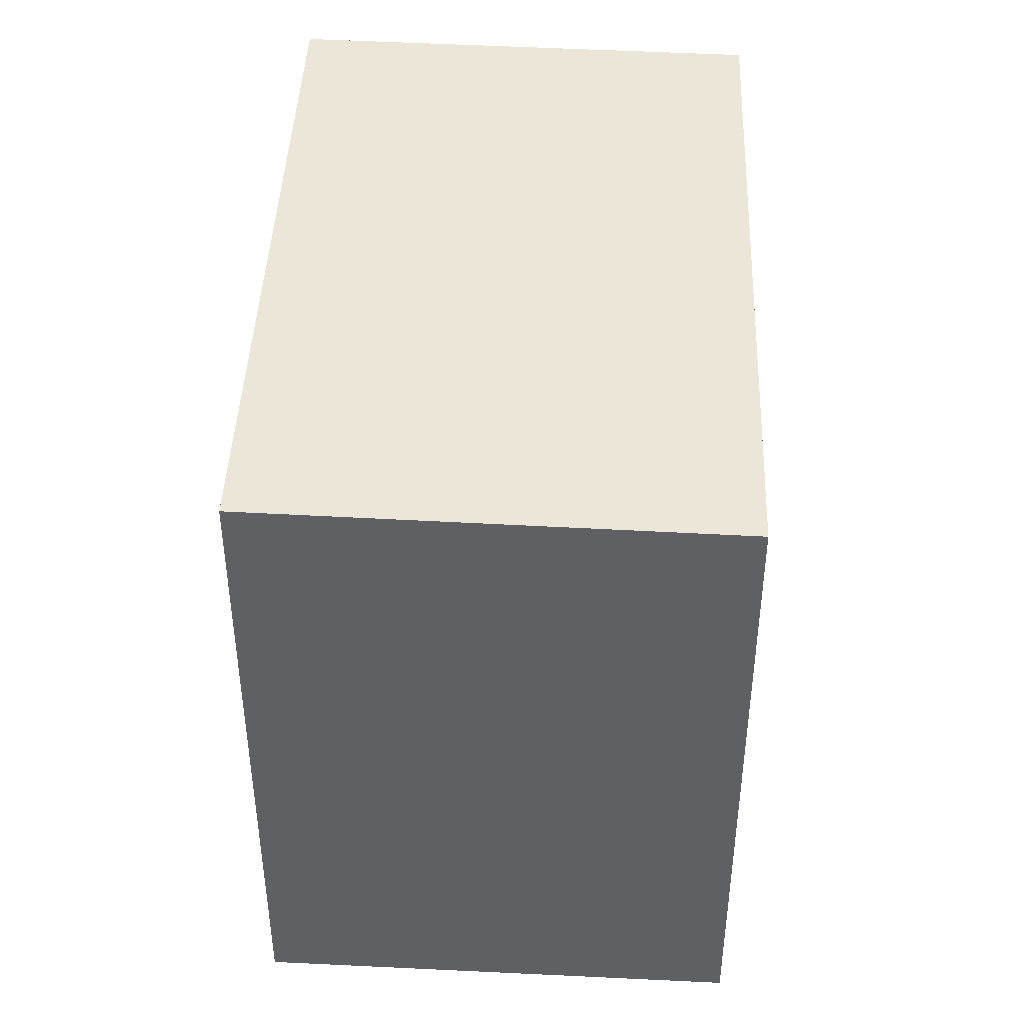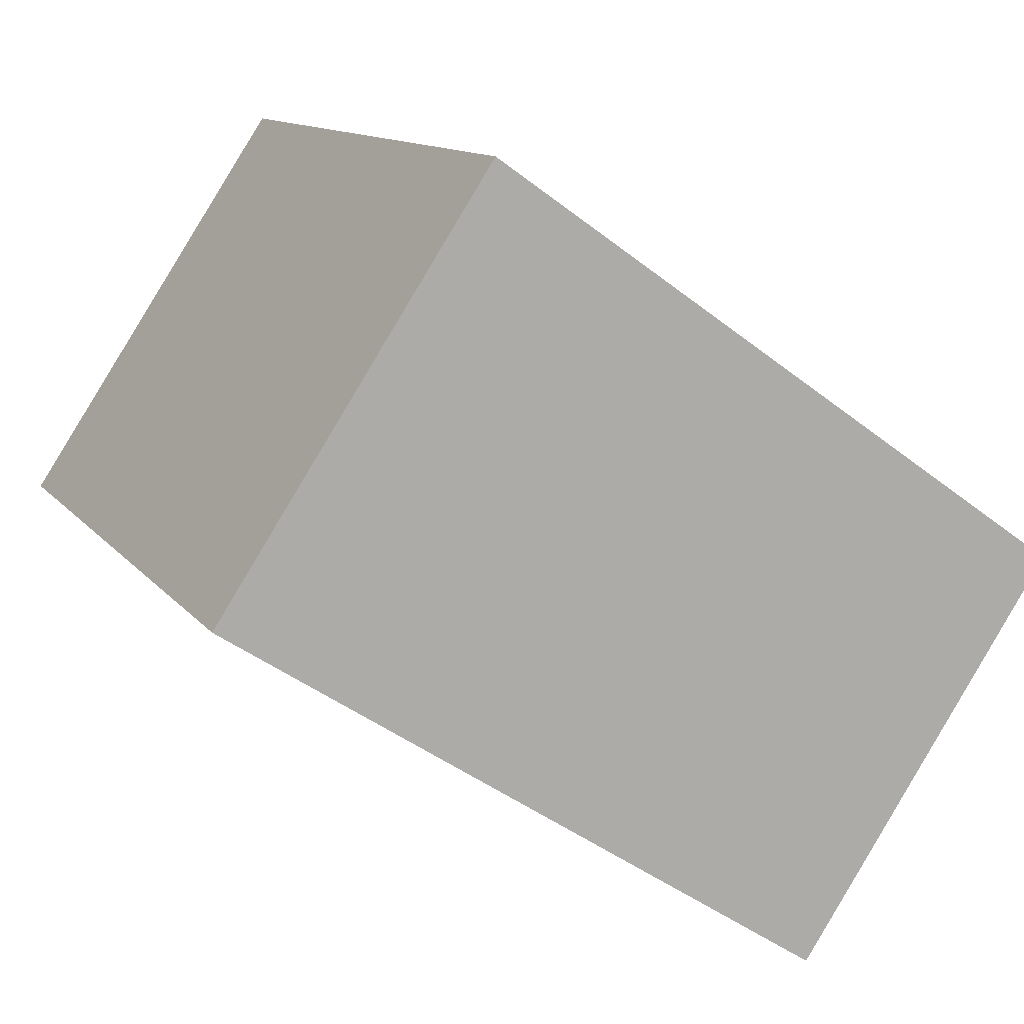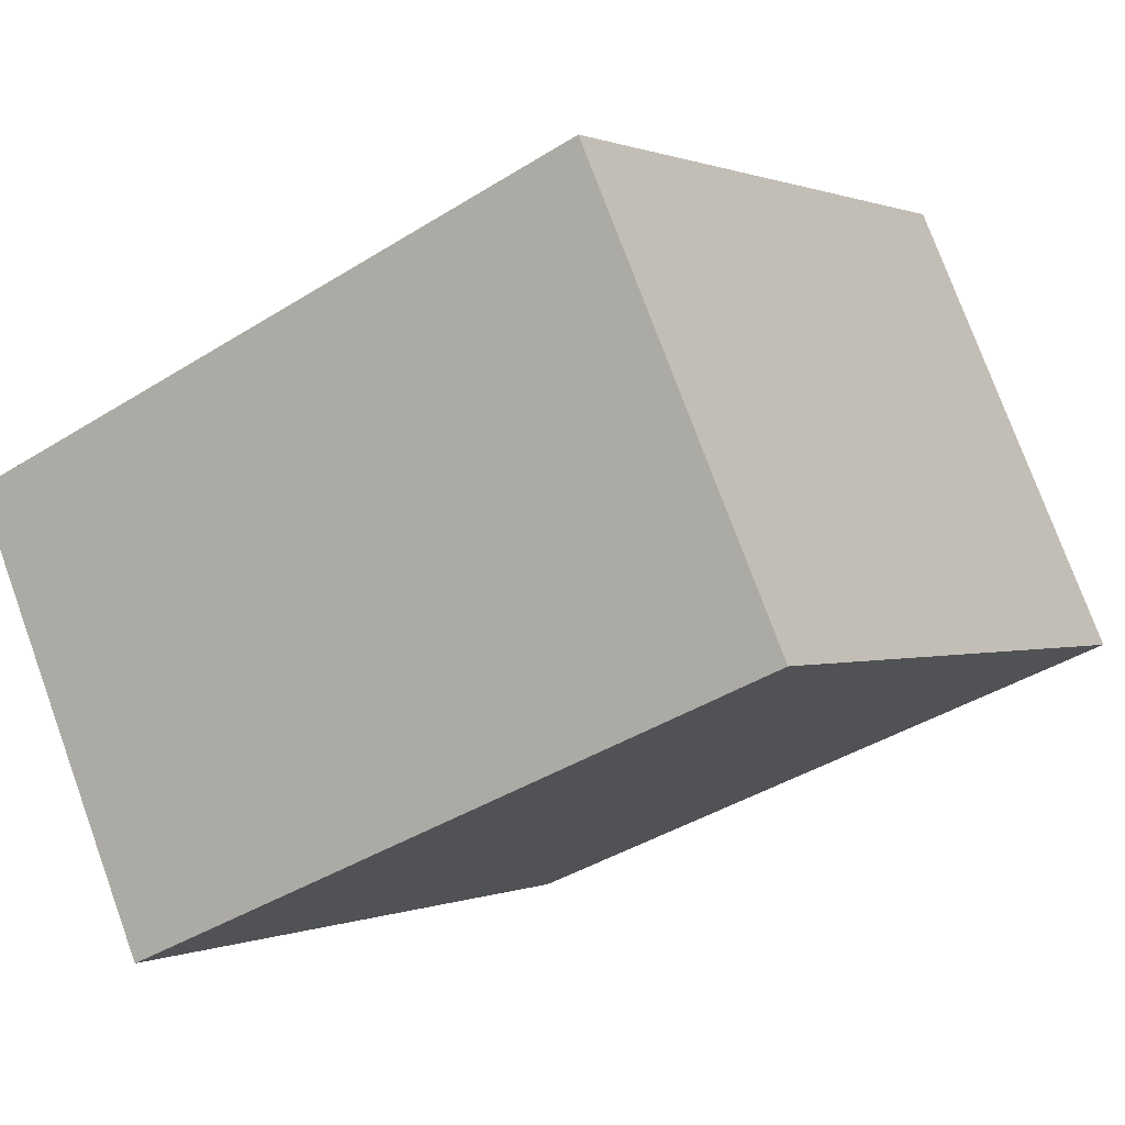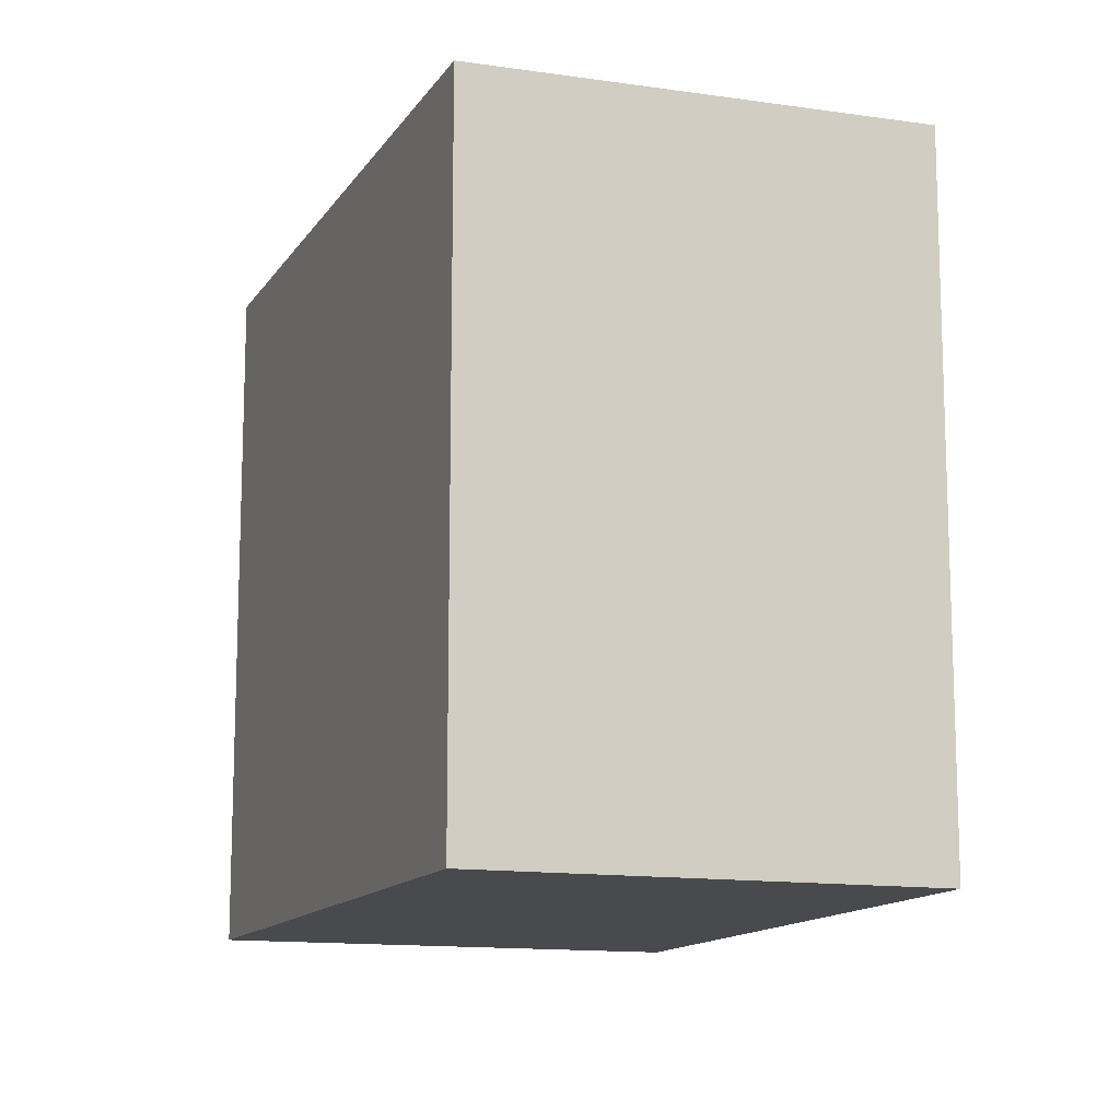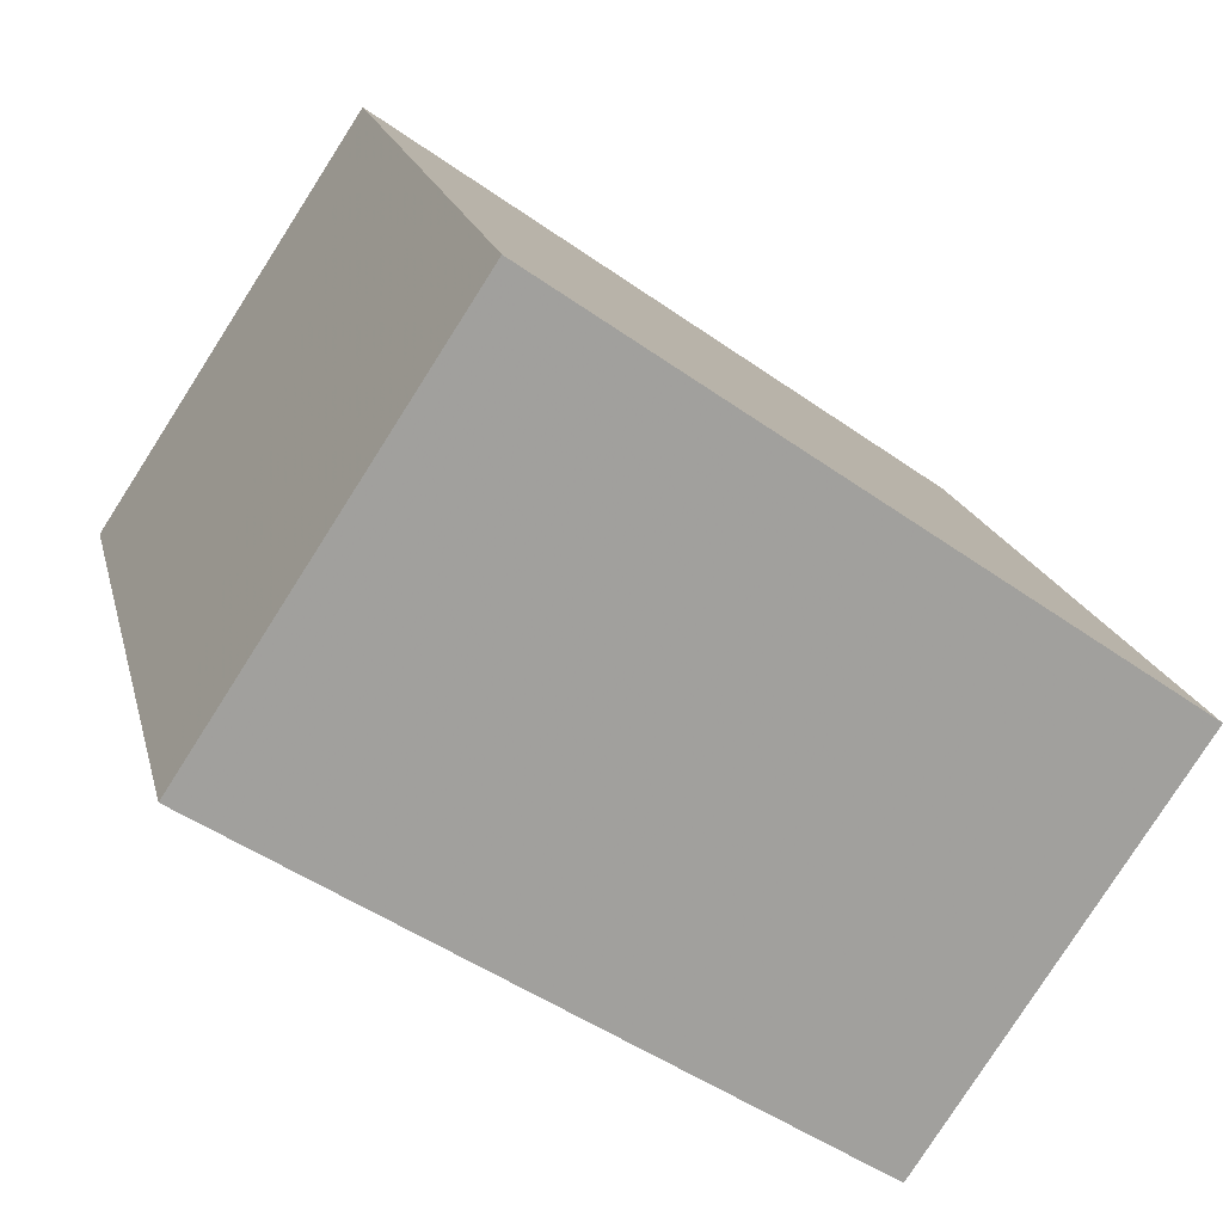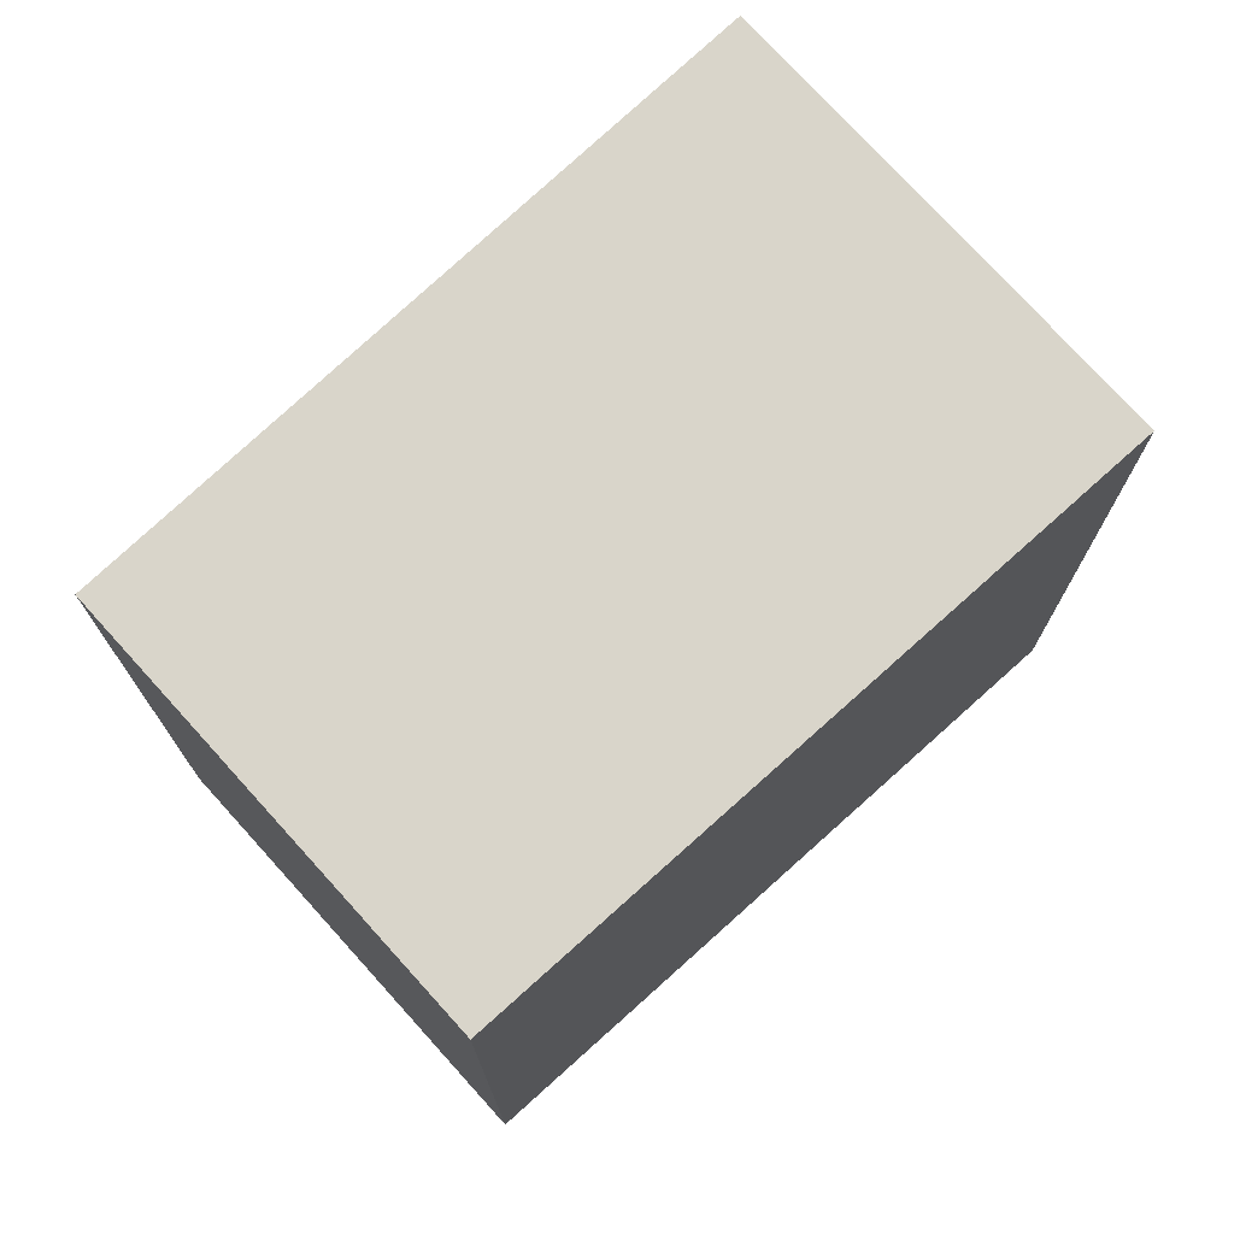
<metadata>
{"format":"obj","ext":"obj","renderer":"f3d","projection":"perspective","resolution":1024,"background":"white","views":[{"elev":45.8,"azim":126.6,"up":"+Z"},{"elev":11.9,"azim":157.5,"up":"+Y"},{"elev":-40.1,"azim":-52.2,"up":"+Y"},{"elev":-13.0,"azim":-76.0,"up":"+Z"},{"elev":18.5,"azim":167.2,"up":"+Y"},{"elev":75.1,"azim":-8.4,"up":"+Z"}]}
</metadata>
<code>
v -722.6 -1925 2.711
v -720.3 -1924 2.708
v -719.3 -1925 2.725
v -721.6 -1927 2.728
v -720.3 -1924 2.708
v -722.6 -1925 2.711
v -722.6 -1925 0
v -720.3 -1924 -4.441e-16
v -719.3 -1925 2.725
v -720.3 -1924 2.708
v -720.3 -1924 -4.441e-16
v -719.3 -1925 -4.441e-16
v -721.6 -1927 2.728
v -719.3 -1925 2.725
v -719.3 -1925 -4.441e-16
v -721.6 -1927 0
v -722.6 -1925 2.711
v -721.6 -1927 2.728
v -721.6 -1927 0
v -722.6 -1925 0
v -722.6 -1925 0
v -720.3 -1924 0
v -719.3 -1925 0
v -721.6 -1927 0
f 2 3 4 1
f 6 7 8 5
f 10 11 12 9
f 14 15 16 13
f 18 19 20 17
f 22 23 24 21

</code>
